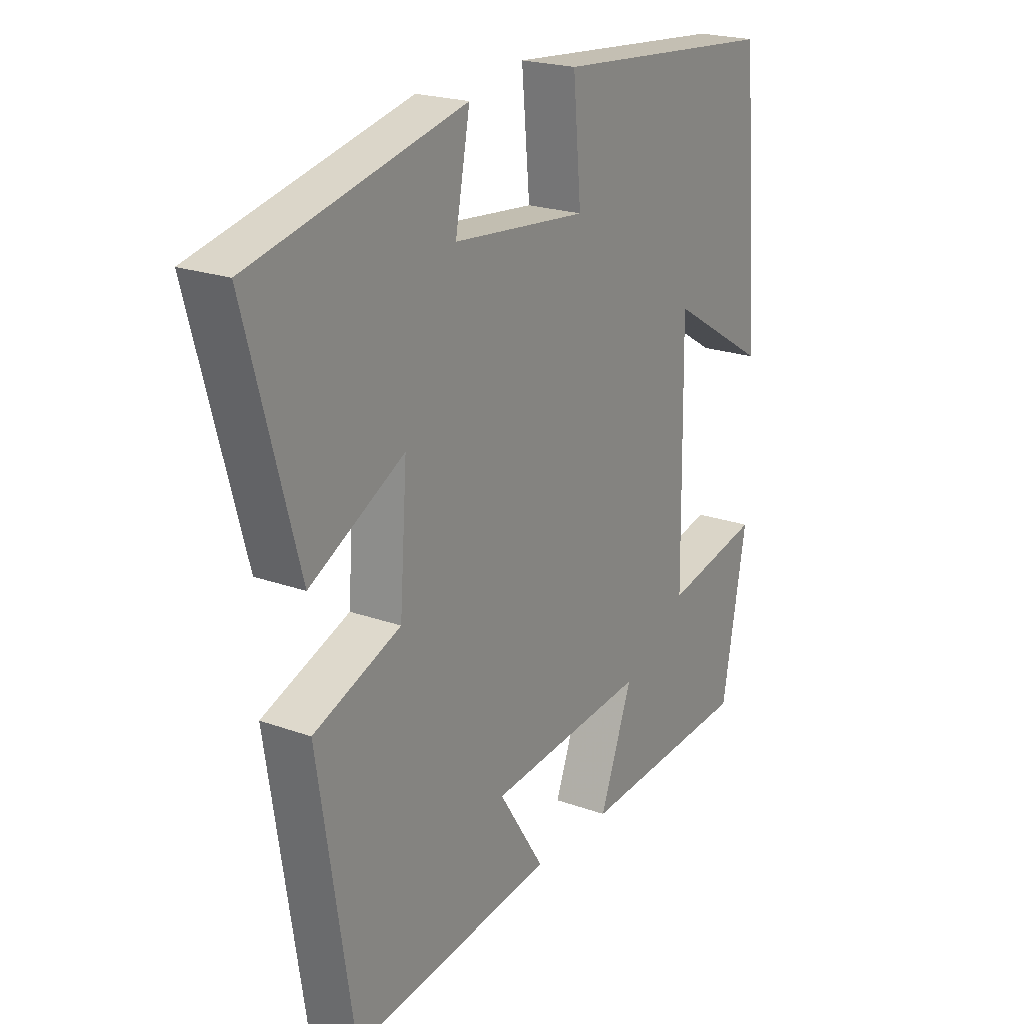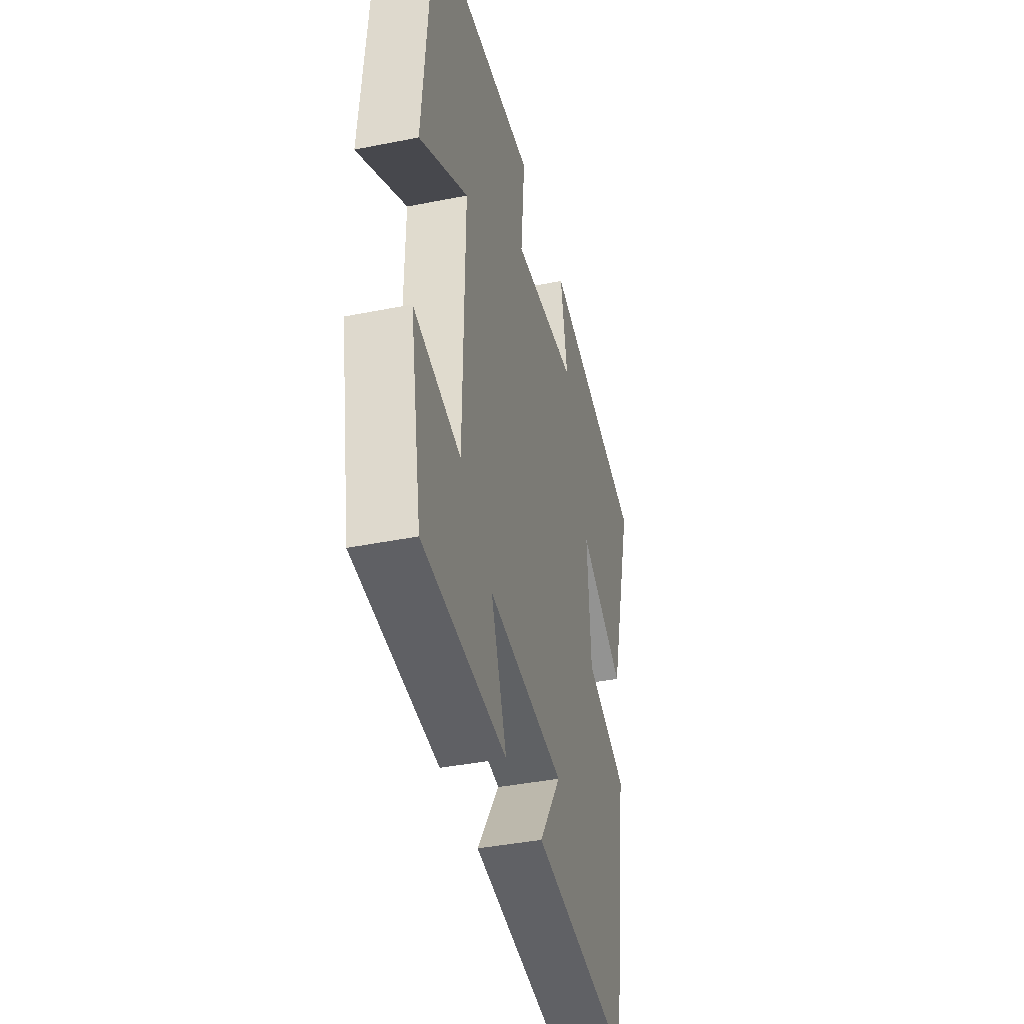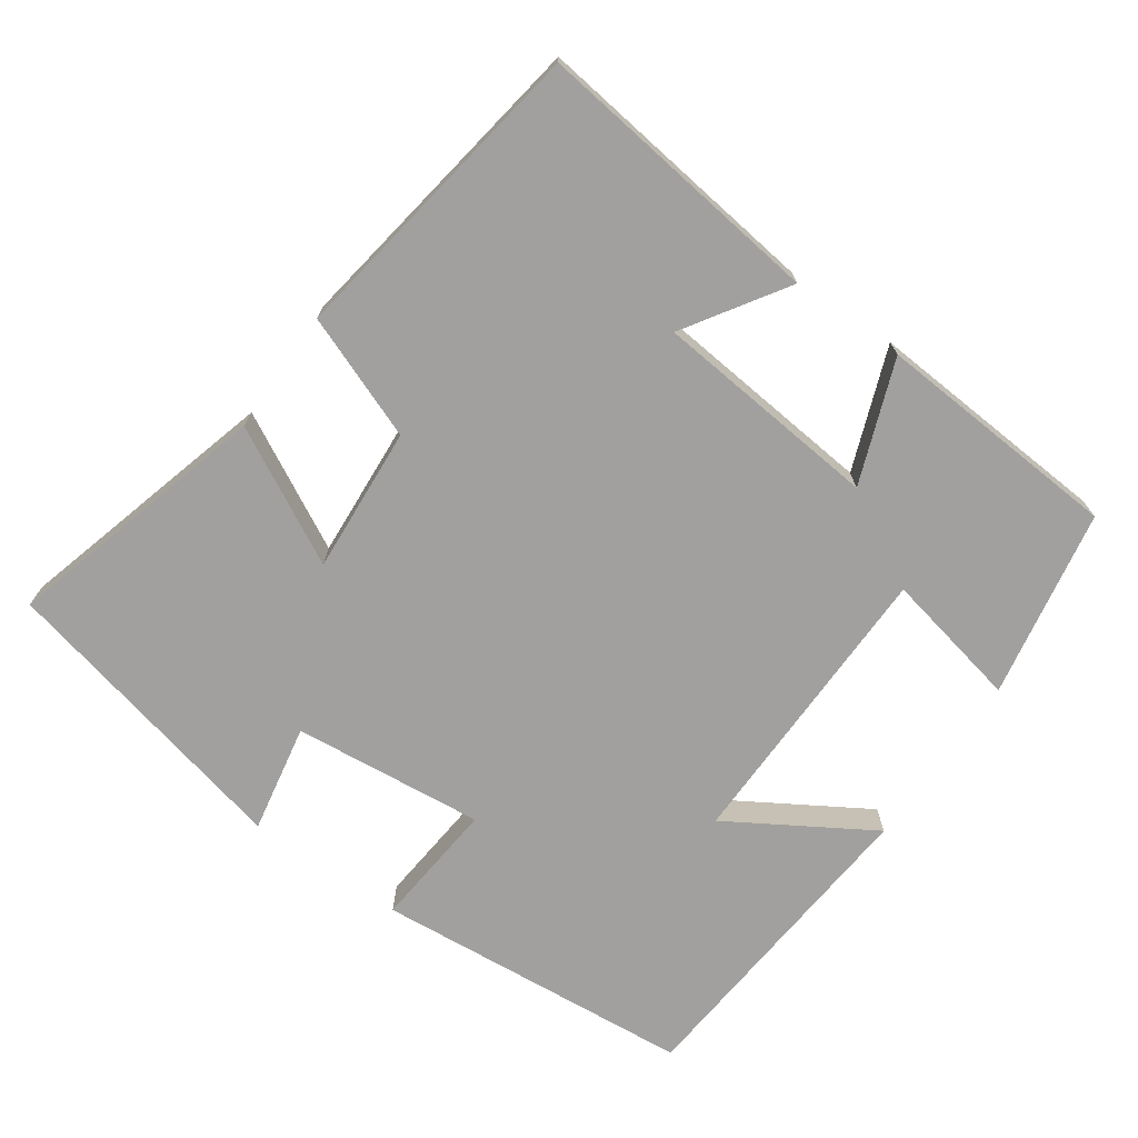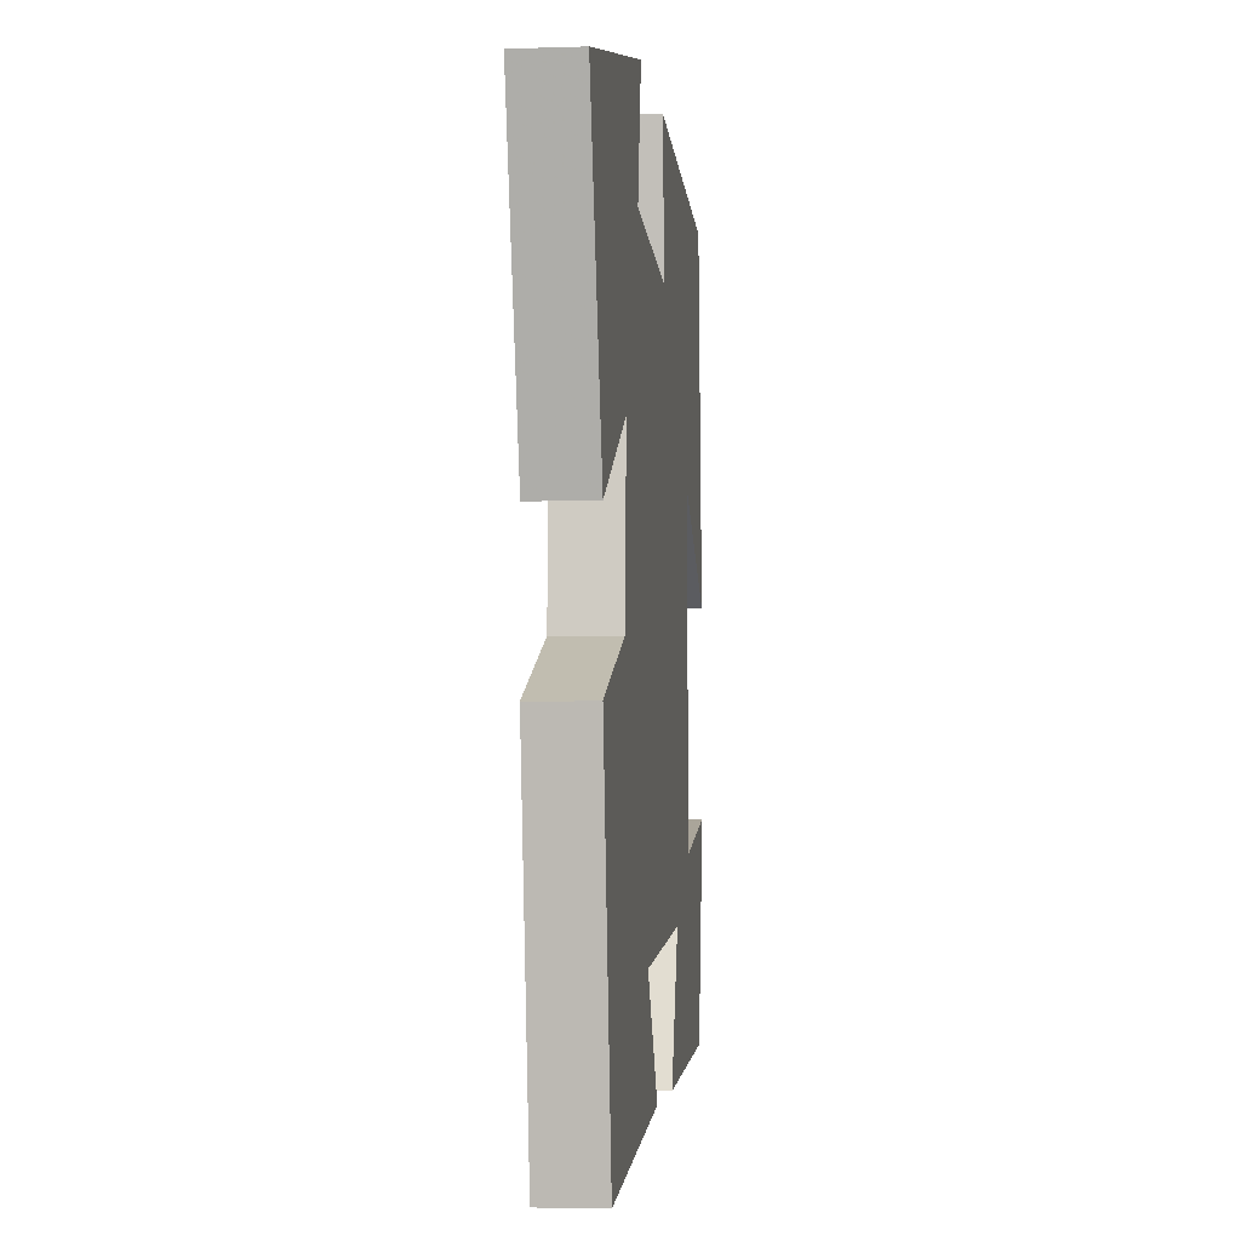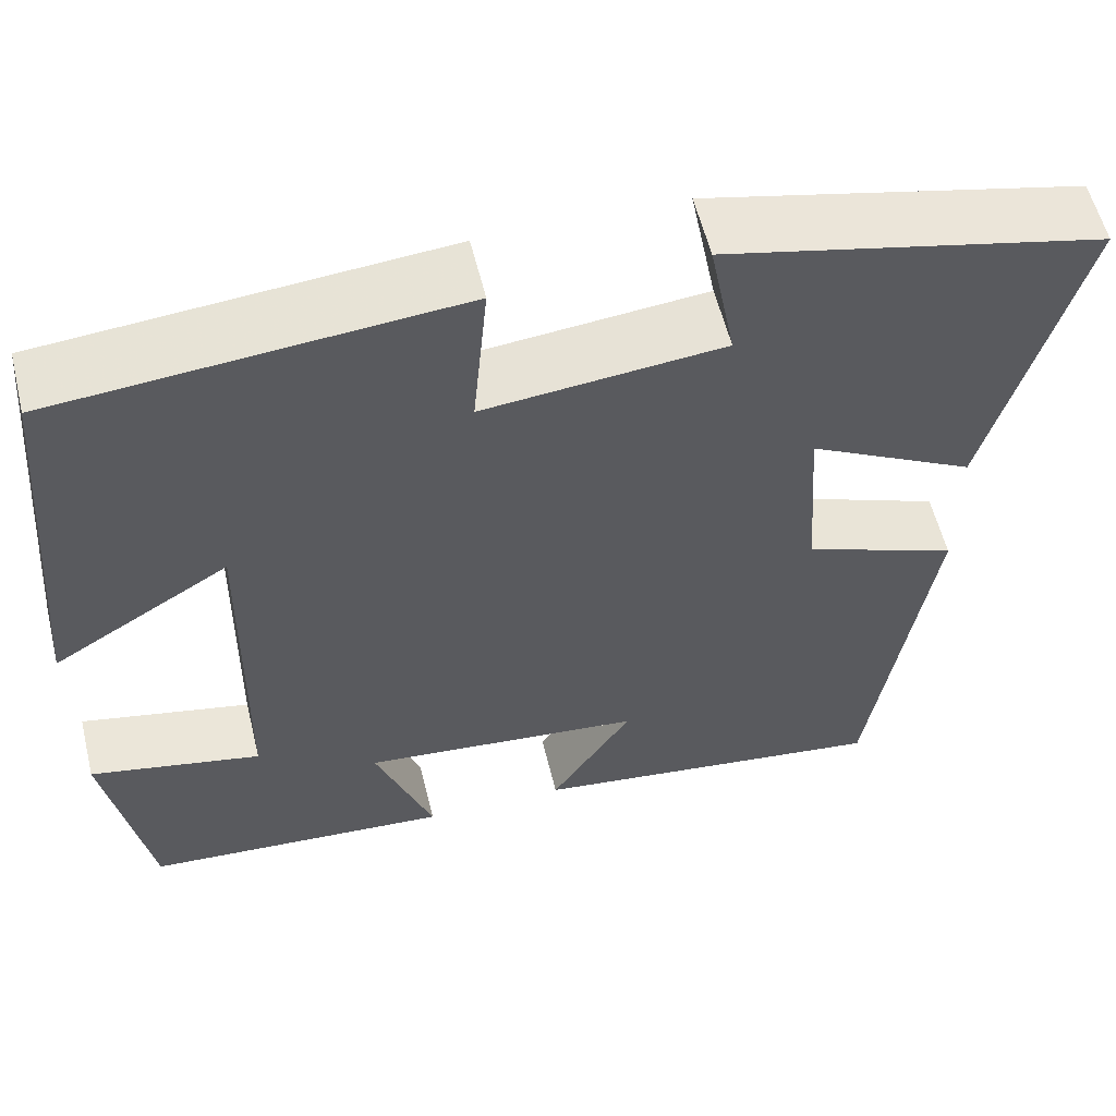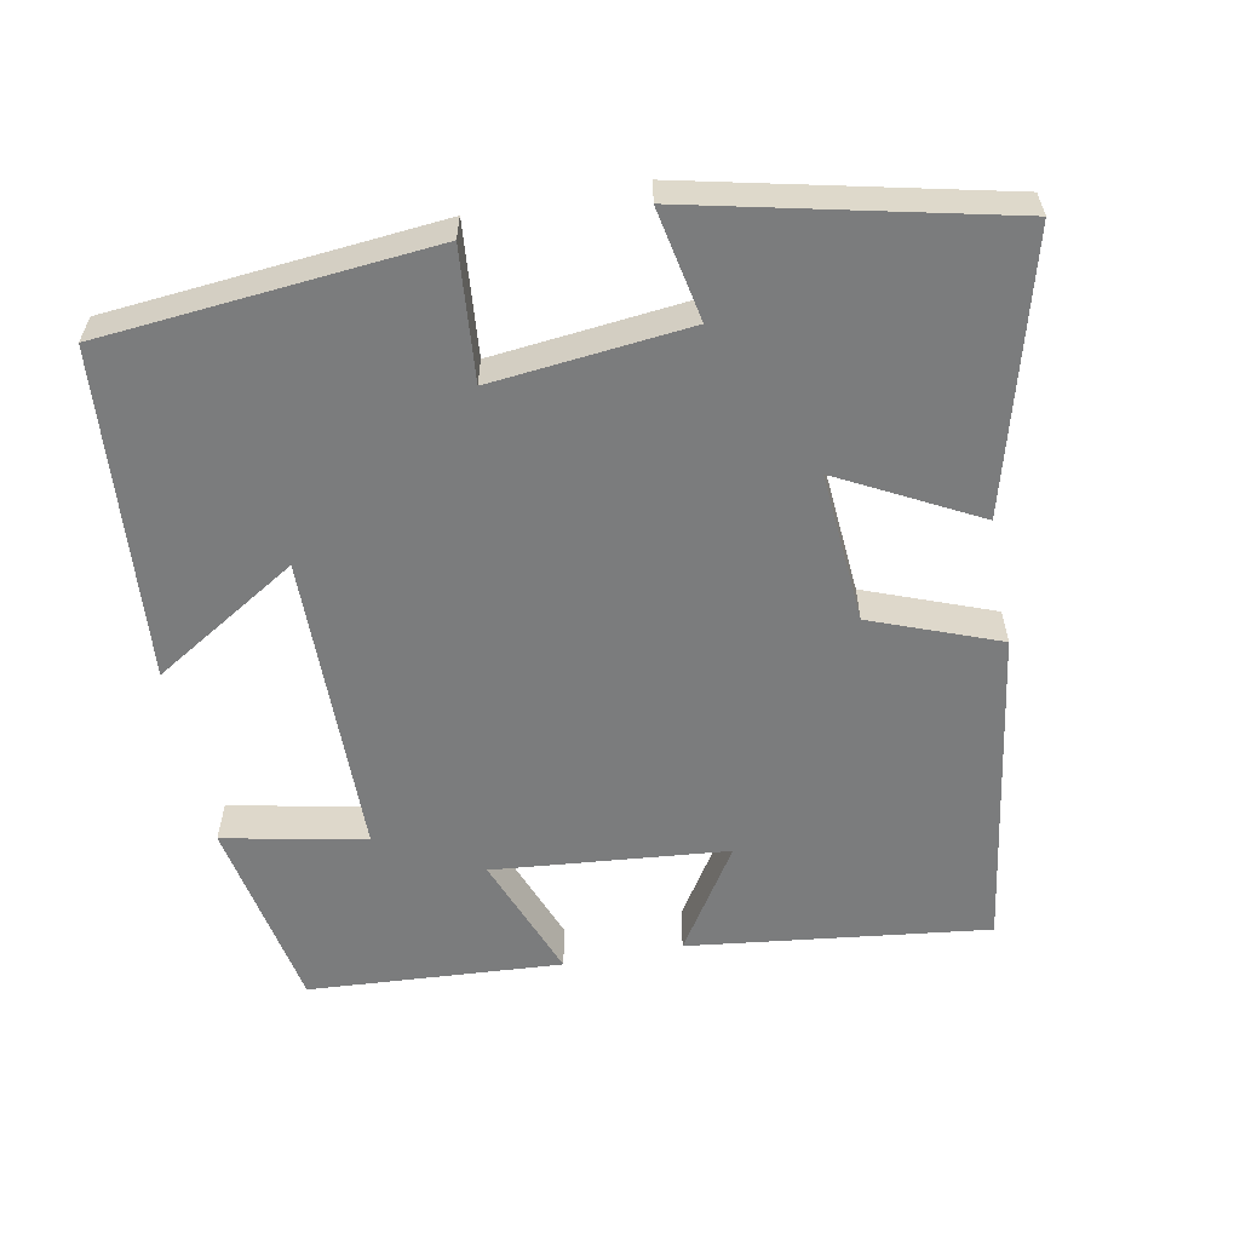
<metadata>
{"format":"obj","ext":"obj","renderer":"f3d","projection":"perspective","resolution":1024,"background":"white","views":[{"elev":21.6,"azim":122.5,"up":"+Z"},{"elev":-40.4,"azim":-76.2,"up":"+Z"},{"elev":-71.8,"azim":145.0,"up":"+Y"},{"elev":-3.9,"azim":96.3,"up":"+Z"},{"elev":57.3,"azim":-13.7,"up":"+Z"},{"elev":-58.6,"azim":11.1,"up":"+Y"}]}
</metadata>
<code>
v -0.453 0.07 -0.477
v -0.5 0.07 -0.22
v -0.313 0.07 -0.259
v -0.307 0.07 0.143
v -0.5 0.07 0.026
v -0.463 0.07 0.462
v -0.027 0.07 0.5
v -0.043 0.07 0.326
v 0.217 0.07 0.352
v 0.189 0.07 0.5
v 0.599 0.07 0.405
v 0.5 0.07 0.045
v 0.318 0.07 0.142
v 0.332 0.07 -0.058
v 0.5 0.07 -0.123
v 0.433 0.07 -0.55
v 0.038 0.07 -0.5
v 0.127 0.07 -0.363
v -0.181 0.07 -0.333
v -0.118 0.07 -0.5
v -0.453 0 -0.477
v -0.5 0 -0.22
v -0.313 0 -0.259
v -0.307 0 0.143
v -0.5 0 0.026
v -0.463 0 0.462
v -0.027 0 0.5
v -0.043 0 0.326
v 0.217 0 0.352
v 0.189 0 0.5
v 0.599 0 0.405
v 0.5 0 0.045
v 0.318 0 0.142
v 0.332 0 -0.058
v 0.5 0 -0.123
v 0.433 0 -0.55
v 0.038 0 -0.5
v 0.127 0 -0.363
v -0.181 0 -0.333
v -0.118 0 -0.5
f 19 20 1 2
f 18 19 2 3
f 15 16 17 18
f 14 15 18 3
f 13 14 3 4
f 10 11 12 13
f 9 10 13
f 8 9 13 4
f 6 7 8
f 4 5 6 8
f 22 21 40 39
f 23 22 39 38
f 38 37 36 35
f 23 38 35 34
f 24 23 34 33
f 33 32 31 30
f 33 30 29
f 24 33 29 28
f 28 27 26
f 28 26 25 24
f 1 21 22 2
f 2 22 23 3
f 3 23 24 4
f 4 24 25 5
f 5 25 26 6
f 6 26 27 7
f 7 27 28 8
f 8 28 29 9
f 9 29 30 10
f 10 30 31 11
f 11 31 32 12
f 12 32 33 13
f 13 33 34 14
f 14 34 35 15
f 15 35 36 16
f 16 36 37 17
f 17 37 38 18
f 18 38 39 19
f 19 39 40 20
f 20 40 21 1

</code>
